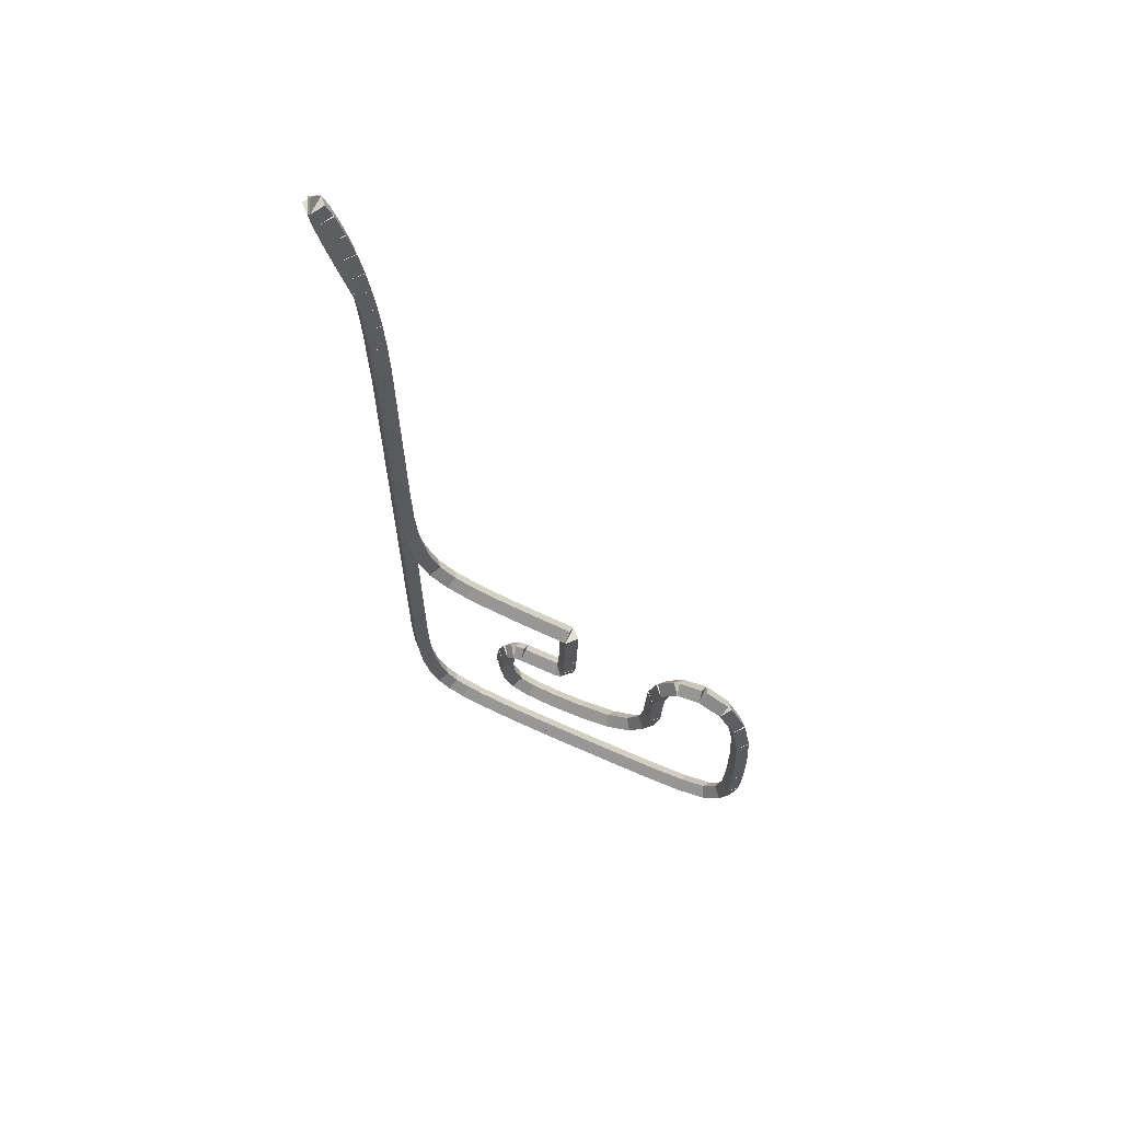
<metadata>
{"format":"obj","ext":"obj","renderer":"f3d","projection":"perspective","resolution":1024,"background":"white","views":[{"elev":64.9,"azim":-156.5,"up":"+Y"}]}
</metadata>
<code>
g name
v 4.628 20.3 31.2
v 4.646 20.1 31
v 4.628 20.3 30.8
v 4.611 20.5 31
v 4 20.24 31.2
v 4.017 20.04 31
v 4 20.24 30.8
v 3.983 20.44 31
f 1 2 3 4
f 6 2 1 5
f 5 1 4 8
f 6 5 8 7
f 8 4 3 7
f 7 3 2 6
g name
v 5.218 20.36 31.2
v 5.24 20.16 31
v 5.218 20.36 30.8
v 5.197 20.56 31
v 4.628 20.3 31.2
v 4.65 20.1 31
v 4.628 20.3 30.8
v 4.607 20.5 31
f 9 10 11 12
f 14 10 9 13
f 13 9 12 16
f 14 13 16 15
f 16 12 11 15
f 15 11 10 14
g name
v 5.734 20.44 31.2
v 5.763 20.24 31
v 5.734 20.44 30.8
v 5.705 20.63 31
v 5.218 20.36 31.2
v 5.248 20.16 31
v 5.218 20.36 30.8
v 5.189 20.56 31
f 17 18 19 20
f 22 18 17 21
f 21 17 20 24
f 22 21 24 23
f 24 20 19 23
f 23 19 18 22
g name
v 6.233 20.54 31.2
v 6.274 20.35 31
v 6.233 20.54 30.8
v 6.192 20.74 31
v 5.734 20.44 31.2
v 5.775 20.24 31
v 5.734 20.44 30.8
v 5.693 20.63 31
f 25 26 27 28
f 30 26 25 29
f 29 25 28 32
f 30 29 32 31
f 32 28 27 31
f 31 27 26 30
g name
v 6.667 20.7 31.2
v 6.735 20.51 31
v 6.667 20.7 30.8
v 6.6 20.88 31
v 6.233 20.54 31.2
v 6.3 20.35 31
v 6.233 20.54 30.8
v 6.166 20.73 31
f 33 34 35 36
f 38 34 33 37
f 37 33 36 40
f 38 37 40 39
f 40 36 35 39
f 39 35 34 38
g name
v 7.057 20.97 31.2
v 7.173 20.81 31
v 7.057 20.97 30.8
v 6.941 21.14 31
v 6.667 20.7 31.2
v 6.783 20.53 31
v 6.667 20.7 30.8
v 6.551 20.86 31
f 41 42 43 44
f 46 42 41 45
f 45 41 44 48
f 46 45 48 47
f 48 44 43 47
f 47 43 42 46
g name
v 7.323 21.45 31.2
v 7.497 21.35 31
v 7.323 21.45 30.8
v 7.148 21.54 31
v 7.057 20.97 31.2
v 7.231 20.88 31
v 7.057 20.97 30.8
v 6.883 21.07 31
f 49 50 51 52
f 54 50 49 53
f 53 49 52 56
f 54 53 56 55
f 56 52 51 55
f 55 51 50 54
g name
v 7.491 22.15 31.2
v 7.685 22.1 31
v 7.491 22.15 30.8
v 7.296 22.19 31
v 7.323 21.45 31.2
v 7.517 21.4 31
v 7.323 21.45 30.8
v 7.128 21.49 31
f 57 58 59 60
f 62 58 57 61
f 61 57 60 64
f 62 61 64 63
f 64 60 59 63
f 63 59 58 62
g name
v 7.556 23.03 31.2
v 7.756 23.01 31
v 7.556 23.03 30.8
v 7.357 23.04 31
v 7.491 22.15 31.2
v 7.69 22.13 31
v 7.491 22.15 30.8
v 7.291 22.16 31
f 65 66 67 68
f 70 66 65 69
f 69 65 68 72
f 70 69 72 71
f 72 68 67 71
f 71 67 66 70
g name
v 7.578 24 31.2
v 7.778 24 31
v 7.578 24 30.8
v 7.378 24 31
v 7.556 23.03 31.2
v 7.756 23.02 31
v 7.556 23.03 30.8
v 7.357 23.03 31
f 73 74 75 76
f 78 74 73 77
f 77 73 76 80
f 78 77 80 79
f 80 76 75 79
f 79 75 74 78
g name
v 7.598 28.85 31.2
v 7.798 28.85 31
v 7.598 28.85 30.8
v 7.398 28.85 31
v 7.578 24 31.2
v 7.778 24 31
v 7.578 24 30.8
v 7.378 24 31
f 81 82 83 84
f 86 82 81 85
f 85 81 84 88
f 86 85 88 87
f 88 84 83 87
f 87 83 82 86
g name
v 7.62 29.59 31.2
v 7.82 29.59 31
v 7.62 29.59 30.8
v 7.42 29.6 31
v 7.598 28.85 31.2
v 7.798 28.85 31
v 7.598 28.85 30.8
v 7.398 28.86 31
f 89 90 91 92
f 94 90 89 93
f 93 89 92 96
f 94 93 96 95
f 96 92 91 95
f 95 91 90 94
g name
v 7.655 30.22 31.2
v 7.855 30.21 31
v 7.655 30.22 30.8
v 7.455 30.23 31
v 7.62 29.59 31.2
v 7.819 29.58 31
v 7.62 29.59 30.8
v 7.42 29.6 31
f 97 98 99 100
f 102 98 97 101
f 101 97 100 104
f 102 101 104 103
f 104 100 99 103
f 103 99 98 102
g name
v 7.699 30.74 31.2
v 7.899 30.72 31
v 7.699 30.74 30.8
v 7.5 30.76 31
v 7.655 30.22 31.2
v 7.854 30.2 31
v 7.655 30.22 30.8
v 7.456 30.24 31
f 105 106 107 108
f 110 106 105 109
f 109 105 108 112
f 110 109 112 111
f 112 108 107 111
f 111 107 106 110
g name
v 7.76 31.24 31.2
v 7.958 31.22 31
v 7.76 31.24 30.8
v 7.561 31.27 31
v 7.699 30.74 31.2
v 7.898 30.71 31
v 7.699 30.74 30.8
v 7.501 30.76 31
f 113 114 115 116
f 118 114 113 117
f 117 113 116 120
f 118 117 120 119
f 120 116 115 119
f 119 115 114 118
g name
v 7.832 31.7 31.2
v 8.03 31.67 31
v 7.832 31.7 30.8
v 7.635 31.73 31
v 7.76 31.24 31.2
v 7.957 31.21 31
v 7.76 31.24 30.8
v 7.562 31.27 31
f 121 122 123 124
f 126 122 121 125
f 125 121 124 128
f 126 125 128 127
f 128 124 123 127
f 127 123 122 126
g name
v 7.937 32.18 31.2
v 8.132 32.13 31
v 7.937 32.18 30.8
v 7.741 32.22 31
v 7.832 31.7 31.2
v 8.028 31.66 31
v 7.832 31.7 30.8
v 7.637 31.74 31
f 129 130 131 132
f 134 130 129 133
f 133 129 132 136
f 134 133 136 135
f 136 132 131 135
f 135 131 130 134
g name
v 8.074 32.62 31.2
v 8.265 32.56 31
v 8.074 32.62 30.8
v 7.883 32.68 31
v 7.937 32.18 31.2
v 8.128 32.12 31
v 7.937 32.18 30.8
v 7.746 32.24 31
f 137 138 139 140
f 142 138 137 141
f 141 137 140 144
f 142 141 144 143
f 144 140 139 143
f 143 139 138 142
g name
v 8.235 33.02 31.2
v 8.421 32.95 31
v 8.235 33.02 30.8
v 8.049 33.09 31
v 8.074 32.62 31.2
v 8.26 32.54 31
v 8.074 32.62 30.8
v 7.888 32.69 31
f 145 146 147 148
f 150 146 145 149
f 149 145 148 152
f 150 149 152 151
f 152 148 147 151
f 151 147 146 150
g name
v 8.359 33.23 31.2
v 8.532 33.13 31
v 8.359 33.23 30.8
v 8.186 33.33 31
v 8.235 33.02 31.2
v 8.408 32.92 31
v 8.235 33.02 30.8
v 8.062 33.12 31
f 153 154 155 156
f 158 154 153 157
f 157 153 156 160
f 158 157 160 159
f 160 156 155 159
f 159 155 154 158
g name
v 8.407 33.22 31.2
v 8.34 33.03 31
v 8.407 33.22 30.8
v 8.474 33.41 31
v 8.359 33.23 31.2
v 8.292 33.05 31
v 8.359 33.23 30.8
v 8.426 33.42 31
f 161 162 163 164
f 166 162 161 165
f 165 161 164 168
f 166 165 168 167
f 168 164 163 167
f 167 163 162 166
g name
v 8.353 32.93 31.2
v 8.157 32.97 31
v 8.353 32.93 30.8
v 8.55 32.9 31
v 8.407 33.22 31.2
v 8.211 33.25 31
v 8.407 33.22 30.8
v 8.604 33.18 31
f 169 170 171 172
f 174 170 169 173
f 173 169 172 176
f 174 173 176 175
f 176 172 171 175
f 175 171 170 174
g name
v 8.233 32.5 31.2
v 8.04 32.55 31
v 8.233 32.5 30.8
v 8.425 32.45 31
v 8.353 32.93 31.2
v 8.161 32.99 31
v 8.353 32.93 30.8
v 8.546 32.88 31
f 177 178 179 180
f 182 178 177 181
f 181 177 180 184
f 182 181 184 183
f 184 180 179 183
f 183 179 178 182
g name
v 8.075 32 31.2
v 7.884 32.06 31
v 8.075 32 30.8
v 8.265 31.94 31
v 8.233 32.5 31.2
v 8.042 32.56 31
v 8.233 32.5 30.8
v 8.423 32.44 31
f 185 186 187 188
f 190 186 185 189
f 189 185 188 192
f 190 189 192 191
f 192 188 187 191
f 191 187 186 190
g name
v 7.824 31.26 31.2
v 7.635 31.33 31
v 7.824 31.26 30.8
v 8.014 31.2 31
v 8.075 32 31.2
v 7.885 32.07 31
v 8.075 32 30.8
v 8.264 31.94 31
f 193 194 195 196
f 198 194 193 197
f 197 193 196 200
f 198 197 200 199
f 200 196 195 199
f 199 195 194 198
g name
v 7.765 31.03 31.2
v 7.572 31.08 31
v 7.765 31.03 30.8
v 7.959 30.98 31
v 7.824 31.26 31.2
v 7.631 31.31 31
v 7.824 31.26 30.8
v 8.018 31.21 31
f 201 202 203 204
f 206 202 201 205
f 205 201 204 208
f 206 205 208 207
f 208 204 203 207
f 207 203 202 206
g name
v 7.729 30.76 31.2
v 7.531 30.79 31
v 7.729 30.76 30.8
v 7.927 30.74 31
v 7.765 31.03 31.2
v 7.567 31.06 31
v 7.765 31.03 30.8
v 7.963 31.01 31
f 209 210 211 212
f 214 210 209 213
f 213 209 212 216
f 214 213 216 215
f 216 212 211 215
f 215 211 210 214
g name
v 7.701 30.38 31.2
v 7.502 30.39 31
v 7.701 30.38 30.8
v 7.901 30.36 31
v 7.729 30.76 31.2
v 7.529 30.78 31
v 7.729 30.76 30.8
v 7.928 30.75 31
f 217 218 219 220
f 222 218 217 221
f 221 217 220 224
f 222 221 224 223
f 224 220 219 223
f 223 219 218 222
g name
v 7.673 29.8 31.2
v 7.473 29.81 31
v 7.673 29.8 30.8
v 7.873 29.79 31
v 7.701 30.38 31.2
v 7.502 30.39 31
v 7.701 30.38 30.8
v 7.901 30.37 31
f 225 226 227 228
f 230 226 225 229
f 229 225 228 232
f 230 229 232 231
f 232 228 227 231
f 231 227 226 230
g name
v 7.637 28.16 31.2
v 7.437 28.17 31
v 7.637 28.16 30.8
v 7.837 28.16 31
v 7.673 29.8 31.2
v 7.473 29.8 31
v 7.673 29.8 30.8
v 7.873 29.79 31
f 233 234 235 236
f 238 234 233 237
f 237 233 236 240
f 238 237 240 239
f 240 236 235 239
f 239 235 234 238
g name
v 7.621 17.3 31.2
v 7.421 17.3 31
v 7.621 17.3 30.8
v 7.821 17.3 31
v 7.637 28.16 31.2
v 7.437 28.16 31
v 7.637 28.16 30.8
v 7.837 28.16 31
f 241 242 243 244
f 246 242 241 245
f 245 241 244 248
f 246 245 248 247
f 248 244 243 247
f 247 243 242 246
g name
v 7.591 16.51 31.2
v 7.391 16.52 31
v 7.591 16.51 30.8
v 7.791 16.5 31
v 7.621 17.3 31.2
v 7.421 17.31 31
v 7.621 17.3 30.8
v 7.821 17.29 31
f 249 250 251 252
f 254 250 249 253
f 253 249 252 256
f 254 253 256 255
f 256 252 251 255
f 255 251 250 254
g name
v 7.517 15.88 31.2
v 7.319 15.9 31
v 7.517 15.88 30.8
v 7.716 15.85 31
v 7.591 16.51 31.2
v 7.393 16.53 31
v 7.591 16.51 30.8
v 7.79 16.49 31
f 257 258 259 260
f 262 258 257 261
f 261 257 260 264
f 262 261 264 263
f 264 260 259 263
f 263 259 258 262
g name
v 7.383 15.39 31.2
v 7.19 15.45 31
v 7.383 15.39 30.8
v 7.576 15.34 31
v 7.517 15.88 31.2
v 7.325 15.93 31
v 7.517 15.88 30.8
v 7.71 15.82 31
f 265 266 267 268
f 270 266 265 269
f 269 265 268 272
f 270 269 272 271
f 272 268 267 271
f 271 267 266 270
g name
v 7.19 15.05 31.2
v 7.015 15.15 31
v 7.19 15.05 30.8
v 7.364 14.95 31
v 7.383 15.39 31.2
v 7.209 15.49 31
v 7.383 15.39 30.8
v 7.557 15.3 31
f 273 274 275 276
f 278 274 273 277
f 277 273 276 280
f 278 277 280 279
f 280 276 275 279
f 279 275 274 278
g name
v 6.931 14.81 31.2
v 6.796 14.96 31
v 6.931 14.81 30.8
v 7.066 14.67 31
v 7.19 15.05 31.2
v 7.055 15.2 31
v 7.19 15.05 30.8
v 7.324 14.9 31
f 281 282 283 284
f 286 282 281 285
f 285 281 284 288
f 286 285 288 287
f 288 284 283 287
f 287 283 282 286
g name
v 6.594 14.66 31.2
v 6.512 14.84 31
v 6.594 14.66 30.8
v 6.676 14.48 31
v 6.931 14.81 31.2
v 6.849 15 31
v 6.931 14.81 30.8
v 7.013 14.63 31
f 289 290 291 292
f 294 290 289 293
f 293 289 292 296
f 294 293 296 295
f 296 292 291 295
f 295 291 290 294
g name
v 6.187 14.55 31.2
v 6.136 14.75 31
v 6.187 14.55 30.8
v 6.238 14.36 31
v 6.594 14.66 31.2
v 6.543 14.86 31
v 6.594 14.66 30.8
v 6.645 14.47 31
f 297 298 299 300
f 302 298 297 301
f 301 297 300 304
f 302 301 304 303
f 304 300 299 303
f 303 299 298 302
g name
v 5.711 14.47 31.2
v 5.676 14.67 31
v 5.711 14.47 30.8
v 5.745 14.27 31
v 6.187 14.55 31.2
v 6.153 14.75 31
v 6.187 14.55 30.8
v 6.222 14.36 31
f 305 306 307 308
f 310 306 305 309
f 309 305 308 312
f 310 309 312 311
f 312 308 307 311
f 311 307 306 310
g name
v 5.174 14.4 31.2
v 5.149 14.6 31
v 5.174 14.4 30.8
v 5.199 14.21 31
v 5.711 14.47 31.2
v 5.686 14.67 31
v 5.711 14.47 30.8
v 5.735 14.27 31
f 313 314 315 316
f 318 314 313 317
f 317 313 316 320
f 318 317 320 319
f 320 316 315 319
f 319 315 314 318
g name
v 4.522 14.35 31.2
v 4.506 14.55 31
v 4.522 14.35 30.8
v 4.538 14.15 31
v 5.174 14.4 31.2
v 5.158 14.6 31
v 5.174 14.4 30.8
v 5.19 14.2 31
f 321 322 323 324
f 326 322 321 325
f 325 321 324 328
f 326 325 328 327
f 328 324 323 327
f 327 323 322 326
g name
v 2.858 14.27 31.2
v 2.848 14.47 31
v 2.858 14.27 30.8
v 2.867 14.07 31
v 4.522 14.35 31.2
v 4.512 14.55 31
v 4.522 14.35 30.8
v 4.532 14.15 31
f 329 330 331 332
f 334 330 329 333
f 333 329 332 336
f 334 333 336 335
f 336 332 331 335
f 335 331 330 334
g name
v 1.957 14.25 31.2
v 1.952 14.45 31
v 1.957 14.25 30.8
v 1.963 14.05 31
v 2.858 14.27 31.2
v 2.852 14.47 31
v 2.858 14.27 30.8
v 2.864 14.07 31
f 337 338 339 340
f 342 338 337 341
f 341 337 340 344
f 342 341 344 343
f 344 340 339 343
f 343 339 338 342
g name
v 1.148 14.27 31.2
v 1.155 14.47 31
v 1.148 14.27 30.8
v 1.14 14.07 31
v 1.957 14.25 31.2
v 1.964 14.45 31
v 1.957 14.25 30.8
v 1.95 14.05 31
f 345 346 347 348
f 350 346 345 349
f 349 345 348 352
f 350 349 352 351
f 352 348 347 351
f 351 347 346 350
g name
v 0.5504 14.43 31.2
v 0.6012 14.62 31
v 0.5504 14.43 30.8
v 0.4995 14.24 31
v 1.148 14.27 31.2
v 1.199 14.47 31
v 1.148 14.27 30.8
v 1.097 14.08 31
f 353 354 355 356
f 358 354 353 357
f 357 353 356 360
f 358 357 360 359
f 360 356 355 359
f 359 355 354 358
g name
v 0.1923 14.82 31.2
v 0.3392 14.95 31
v 0.1923 14.82 30.8
v 0.04542 14.68 31
v 0.5504 14.43 31.2
v 0.6972 14.57 31
v 0.5504 14.43 30.8
v 0.4035 14.3 31
f 361 362 363 364
f 366 362 361 365
f 365 361 364 368
f 366 365 368 367
f 368 364 363 367
f 367 363 362 366
g name
v 0.04296 15.46 31.2
v 0.2378 15.51 31
v 0.04296 15.46 30.8
v -0.1519 15.42 31
v 0.1923 14.82 31.2
v 0.3871 14.86 31
v 0.1923 14.82 30.8
v -0.002506 14.77 31
f 369 370 371 372
f 374 370 369 373
f 373 369 372 376
f 374 373 376 375
f 376 372 371 375
f 375 371 370 374
g name
v 0.001833 16.32 31.2
v 0.2016 16.33 31
v 0.001833 16.32 30.8
v -0.1979 16.31 31
v 0.04296 15.46 31.2
v 0.2427 15.47 31
v 0.04296 15.46 30.8
v -0.1568 15.45 31
f 377 378 379 380
f 382 378 377 381
f 381 377 380 384
f 382 381 384 383
f 384 380 379 383
f 383 379 378 382
g name
v 0 17.28 31.2
v 0.2 17.28 31
v 1.164e-10 17.28 30.8
v -0.2 17.28 31
v 0.001833 16.32 31.2
v 0.2018 16.32 31
v 0.001833 16.32 30.8
v -0.1982 16.32 31
f 385 386 387 388
f 390 386 385 389
f 389 385 388 392
f 390 389 392 391
f 392 388 387 391
f 391 387 386 390
g name
v 0.03703 18.23 31.2
v 0.2369 18.22 31
v 0.03703 18.23 30.8
v -0.1628 18.23 31
v 0 17.28 31.2
v 0.1998 17.27 31
v -3.725e-09 17.28 30.8
v -0.1998 17.29 31
f 393 394 395 396
f 398 394 393 397
f 397 393 396 400
f 398 397 400 399
f 400 396 395 399
f 399 395 394 398
g name
v 0.1851 19.04 31.2
v 0.3819 19.01 31
v 0.1851 19.04 30.8
v -0.01168 19.08 31
v 0.03703 18.23 31.2
v 0.2338 18.19 31
v 0.03703 18.23 30.8
v -0.1598 18.26 31
f 401 402 403 404
f 406 402 401 405
f 405 401 404 408
f 406 405 408 407
f 408 404 403 407
f 407 403 402 406
g name
v 0.5184 19.64 31.2
v 0.6929 19.54 31
v 0.5184 19.64 30.8
v 0.3438 19.74 31
v 0.1851 19.04 31.2
v 0.3597 18.95 31
v 0.1851 19.04 30.8
v 0.01059 19.14 31
f 409 410 411 412
f 414 410 409 413
f 413 409 412 416
f 414 413 416 415
f 416 412 411 415
f 415 411 410 414
g name
v 1.001 19.91 31.2
v 1.1 19.74 31
v 1.001 19.91 30.8
v 0.9034 20.09 31
v 0.5184 19.64 31.2
v 0.6165 19.47 31
v 0.5184 19.64 30.8
v 0.4203 19.81 31
f 417 418 419 420
f 422 418 417 421
f 421 417 420 424
f 422 421 424 423
f 424 420 419 423
f 423 419 418 422
g name
v 1.488 19.83 31.2
v 1.456 19.63 31
v 1.488 19.83 30.8
v 1.521 20.03 31
v 1.001 19.91 31.2
v 0.9689 19.71 31
v 1.001 19.91 30.8
v 1.034 20.11 31
f 425 426 427 428
f 430 426 425 429
f 429 425 428 432
f 430 429 432 431
f 432 428 427 431
f 431 427 426 430
g name
v 1.83 19.43 31.2
v 1.677 19.3 31
v 1.83 19.43 30.8
v 1.983 19.56 31
v 1.488 19.83 31.2
v 1.335 19.7 31
v 1.488 19.83 30.8
v 1.641 19.96 31
f 433 434 435 436
f 438 434 433 437
f 437 433 436 440
f 438 437 440 439
f 440 436 435 439
f 439 435 434 438
g name
v 1.986 18.88 31.2
v 1.793 18.82 31
v 1.986 18.88 30.8
v 2.178 18.93 31
v 1.83 19.43 31.2
v 1.638 19.37 31
v 1.83 19.43 30.8
v 2.023 19.48 31
f 441 442 443 444
f 446 442 441 445
f 445 441 444 448
f 446 445 448 447
f 448 444 443 447
f 447 443 442 446
g name
v 2.023 18.29 31.2
v 1.823 18.28 31
v 2.023 18.29 30.8
v 2.222 18.3 31
v 1.986 18.88 31.2
v 1.786 18.86 31
v 1.986 18.88 30.8
v 2.185 18.89 31
f 449 450 451 452
f 454 450 449 453
f 453 449 452 456
f 454 453 456 455
f 456 452 451 455
f 455 451 450 454
g name
v 2.043 17.75 31.2
v 1.843 17.74 31
v 2.043 17.75 30.8
v 2.243 17.76 31
v 2.023 18.29 31.2
v 1.823 18.28 31
v 2.023 18.29 30.8
v 2.223 18.3 31
f 457 458 459 460
f 462 458 457 461
f 461 457 460 464
f 462 461 464 463
f 464 460 459 463
f 463 459 458 462
g name
v 2.152 17.22 31.2
v 1.956 17.18 31
v 2.152 17.22 30.8
v 2.348 17.26 31
v 2.043 17.75 31.2
v 1.847 17.71 31
v 2.043 17.75 30.8
v 2.239 17.79 31
f 465 466 467 468
f 470 466 465 469
f 469 465 468 472
f 470 469 472 471
f 472 468 467 471
f 471 467 466 470
g name
v 2.458 16.76 31.2
v 2.292 16.65 31
v 2.458 16.76 30.8
v 2.624 16.87 31
v 2.152 17.22 31.2
v 1.986 17.11 31
v 2.152 17.22 30.8
v 2.318 17.33 31
f 473 474 475 476
f 478 474 473 477
f 477 473 476 480
f 478 477 480 479
f 480 476 475 479
f 479 475 474 478
g name
v 2.986 16.46 31.2
v 2.887 16.28 31
v 2.986 16.46 30.8
v 3.086 16.63 31
v 2.458 16.76 31.2
v 2.358 16.59 31
v 2.458 16.76 30.8
v 2.557 16.94 31
f 481 482 483 484
f 486 482 481 485
f 485 481 484 488
f 486 485 488 487
f 488 484 483 487
f 487 483 482 486
g name
v 3.676 16.34 31.2
v 3.643 16.15 31
v 3.676 16.34 30.8
v 3.708 16.54 31
v 2.986 16.46 31.2
v 2.954 16.26 31
v 2.986 16.46 30.8
v 3.019 16.65 31
f 489 490 491 492
f 494 490 489 493
f 493 489 492 496
f 494 493 496 495
f 496 492 491 495
f 495 491 490 494
g name
v 4.355 16.34 31.2
v 4.355 16.14 31
v 4.355 16.34 30.8
v 4.355 16.54 31
v 3.676 16.34 31.2
v 3.676 16.14 31
v 3.676 16.34 30.8
v 3.676 16.54 31
f 497 498 499 500
f 502 498 497 501
f 501 497 500 504
f 502 501 504 503
f 504 500 499 503
f 503 499 498 502
g name
v 4.913 16.42 31.2
v 4.939 16.22 31
v 4.913 16.42 30.8
v 4.887 16.61 31
v 4.355 16.34 31.2
v 4.381 16.14 31
v 4.355 16.34 30.8
v 4.329 16.54 31
f 505 506 507 508
f 510 506 505 509
f 509 505 508 512
f 510 509 512 511
f 512 508 507 511
f 511 507 506 510
g name
v 5.283 16.59 31.2
v 5.368 16.41 31
v 5.283 16.59 30.8
v 5.198 16.77 31
v 4.913 16.42 31.2
v 4.998 16.23 31
v 4.913 16.42 30.8
v 4.828 16.6 31
f 513 514 515 516
f 518 514 513 517
f 517 513 516 520
f 518 517 520 519
f 520 516 515 519
f 519 515 514 518
g name
v 5.485 16.93 31.2
v 5.657 16.82 31
v 5.485 16.93 30.8
v 5.314 17.03 31
v 5.283 16.59 31.2
v 5.455 16.49 31
v 5.283 16.59 30.8
v 5.111 16.69 31
f 521 522 523 524
f 526 522 521 525
f 525 521 524 528
f 526 525 528 527
f 528 524 523 527
f 527 523 522 526
g name
v 5.536 17.4 31.2
v 5.735 17.37 31
v 5.536 17.4 30.8
v 5.337 17.42 31
v 5.485 16.93 31.2
v 5.684 16.91 31
v 5.485 16.93 30.8
v 5.287 16.95 31
f 529 530 531 532
f 534 530 529 533
f 533 529 532 536
f 534 533 536 535
f 536 532 531 535
f 535 531 530 534
g name
v 5.478 17.85 31.2
v 5.676 17.88 31
v 5.478 17.85 30.8
v 5.279 17.83 31
v 5.536 17.4 31.2
v 5.734 17.42 31
v 5.536 17.4 30.8
v 5.337 17.37 31
f 537 538 539 540
f 542 538 537 541
f 541 537 540 544
f 542 541 544 543
f 544 540 539 543
f 543 539 538 542
g name
v 5.368 18.16 31.2
v 5.556 18.23 31
v 5.368 18.16 30.8
v 5.179 18.1 31
v 5.478 17.85 31.2
v 5.666 17.92 31
v 5.478 17.85 30.8
v 5.289 17.79 31
f 545 546 547 548
f 550 546 545 549
f 549 545 548 552
f 550 549 552 551
f 552 548 547 551
f 551 547 546 550
g name
v 5.222 18.29 31.2
v 5.355 18.44 31
v 5.222 18.29 30.8
v 5.089 18.14 31
v 5.368 18.16 31.2
v 5.5 18.31 31
v 5.368 18.16 30.8
v 5.235 18.02 31
f 553 554 555 556
f 558 554 553 557
f 557 553 556 560
f 558 557 560 559
f 560 556 555 559
f 559 555 554 558
g name
v 5.04 18.31 31.2
v 5.063 18.51 31
v 5.04 18.31 30.8
v 5.018 18.12 31
v 5.222 18.29 31.2
v 5.245 18.49 31
v 5.222 18.29 30.8
v 5.2 18.1 31
f 561 562 563 564
f 566 562 561 565
f 565 561 564 568
f 566 565 568 567
f 568 564 563 567
f 567 563 562 566
g name
v 4.253 18.26 31.2
v 4.239 18.46 31
v 4.253 18.26 30.8
v 4.268 18.06 31
v 5.04 18.31 31.2
v 5.026 18.51 31
v 5.04 18.31 30.8
v 5.055 18.12 31
f 569 570 571 572
f 574 570 569 573
f 573 569 572 576
f 574 573 576 575
f 576 572 571 575
f 575 571 570 574
g name
v 4.118 18.32 31.2
v 4.205 18.5 31
v 4.118 18.32 30.8
v 4.032 18.14 31
v 4.253 18.26 31.2
v 4.34 18.44 31
v 4.253 18.26 30.8
v 4.167 18.08 31
f 577 578 579 580
f 582 578 577 581
f 581 577 580 584
f 582 581 584 583
f 584 580 579 583
f 583 579 578 582
g name
v 4.058 18.54 31.2
v 4.251 18.59 31
v 4.058 18.54 30.8
v 3.865 18.49 31
v 4.118 18.32 31.2
v 4.311 18.37 31
v 4.118 18.32 30.8
v 3.925 18.27 31
f 585 586 587 588
f 590 586 585 589
f 589 585 588 592
f 590 589 592 591
f 592 588 587 591
f 591 587 586 590
g name
v 4.035 18.98 31.2
v 4.235 18.99 31
v 4.035 18.98 30.8
v 3.835 18.97 31
v 4.058 18.54 31.2
v 4.258 18.55 31
v 4.058 18.54 30.8
v 3.858 18.53 31
f 593 594 595 596
f 598 594 593 597
f 597 593 596 600
f 598 597 600 599
f 600 596 595 599
f 599 595 594 598
g name
v 4.001 20.17 31.2
v 4.201 20.17 31
v 4.001 20.17 30.8
v 3.801 20.16 31
v 4.035 18.98 31.2
v 4.235 18.99 31
v 4.035 18.98 30.8
v 3.835 18.98 31
f 601 602 603 604
f 606 602 601 605
f 605 601 604 608
f 606 605 608 607
f 608 604 603 607
f 607 603 602 606
g name
v 4 20.24 31.2
v 4.2 20.24 31
v 4 20.24 30.8
v 3.8 20.24 31
v 4.001 20.17 31.2
v 4.201 20.17 31
v 4.001 20.17 30.8
v 3.801 20.17 31
f 609 610 611 612
f 614 610 609 613
f 613 609 612 616
f 614 613 616 615
f 616 612 611 615
f 615 611 610 614

</code>
